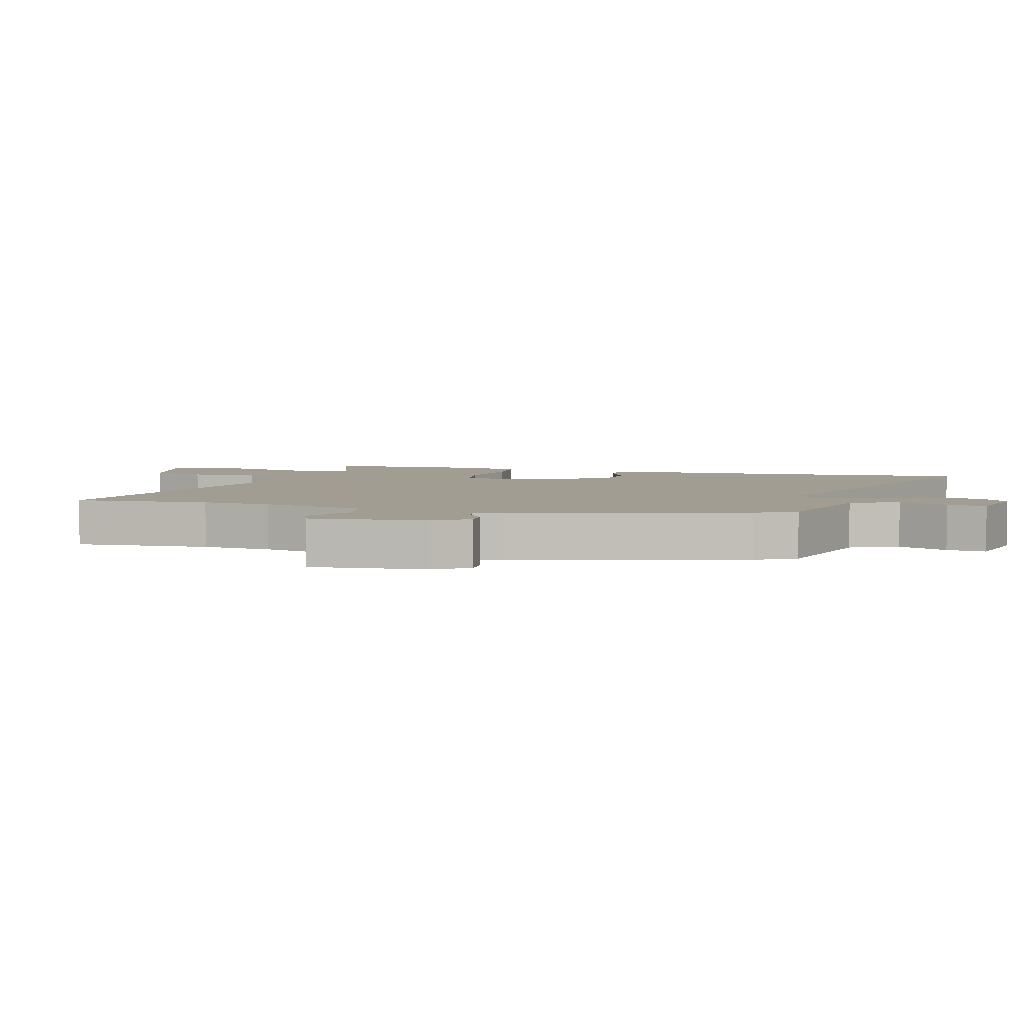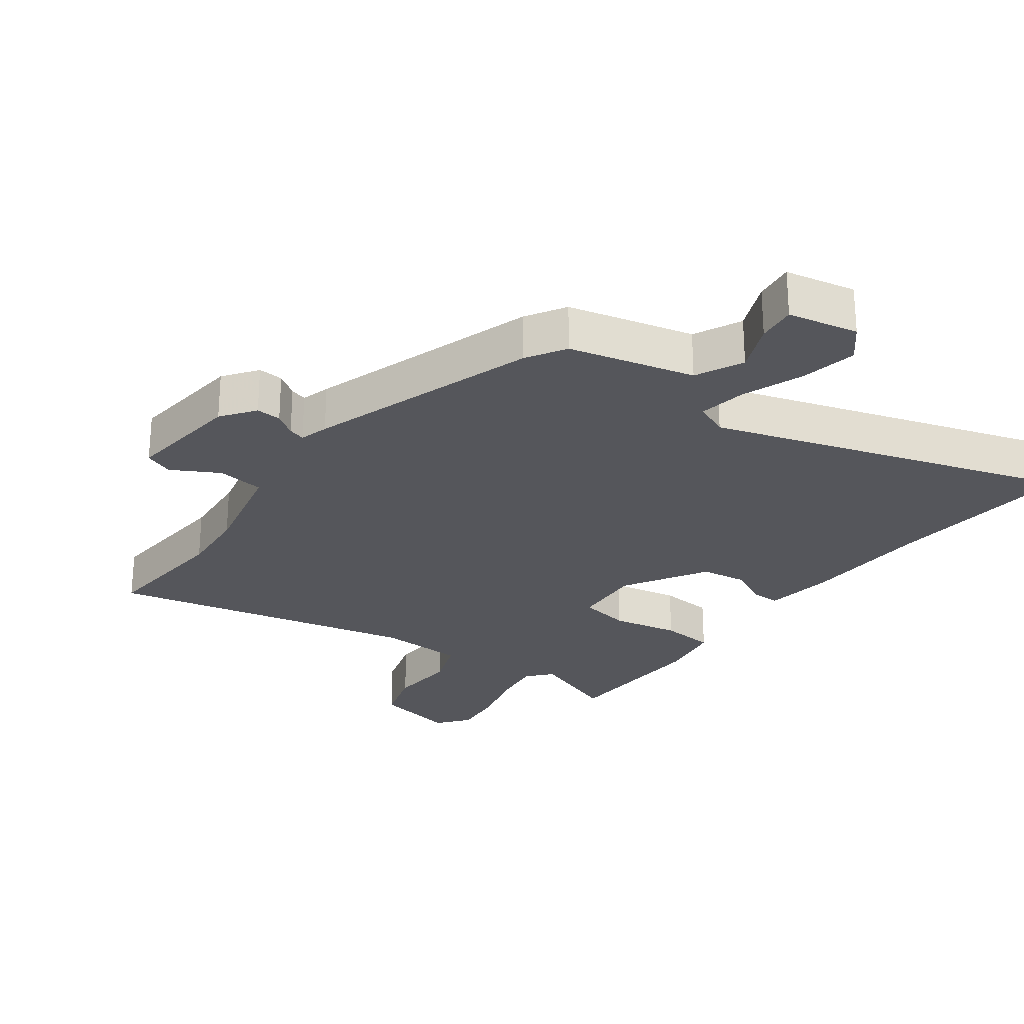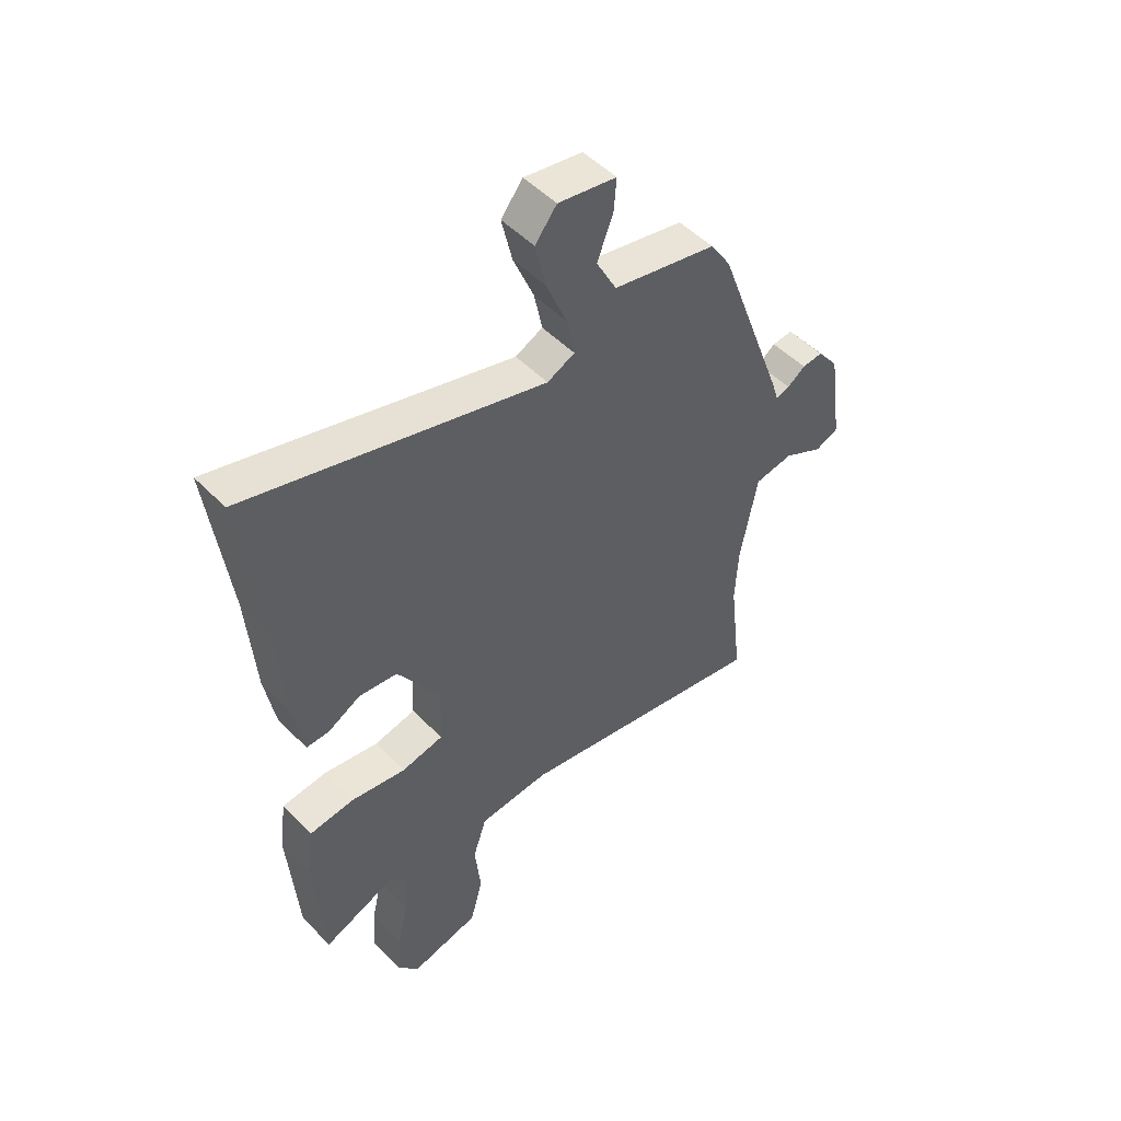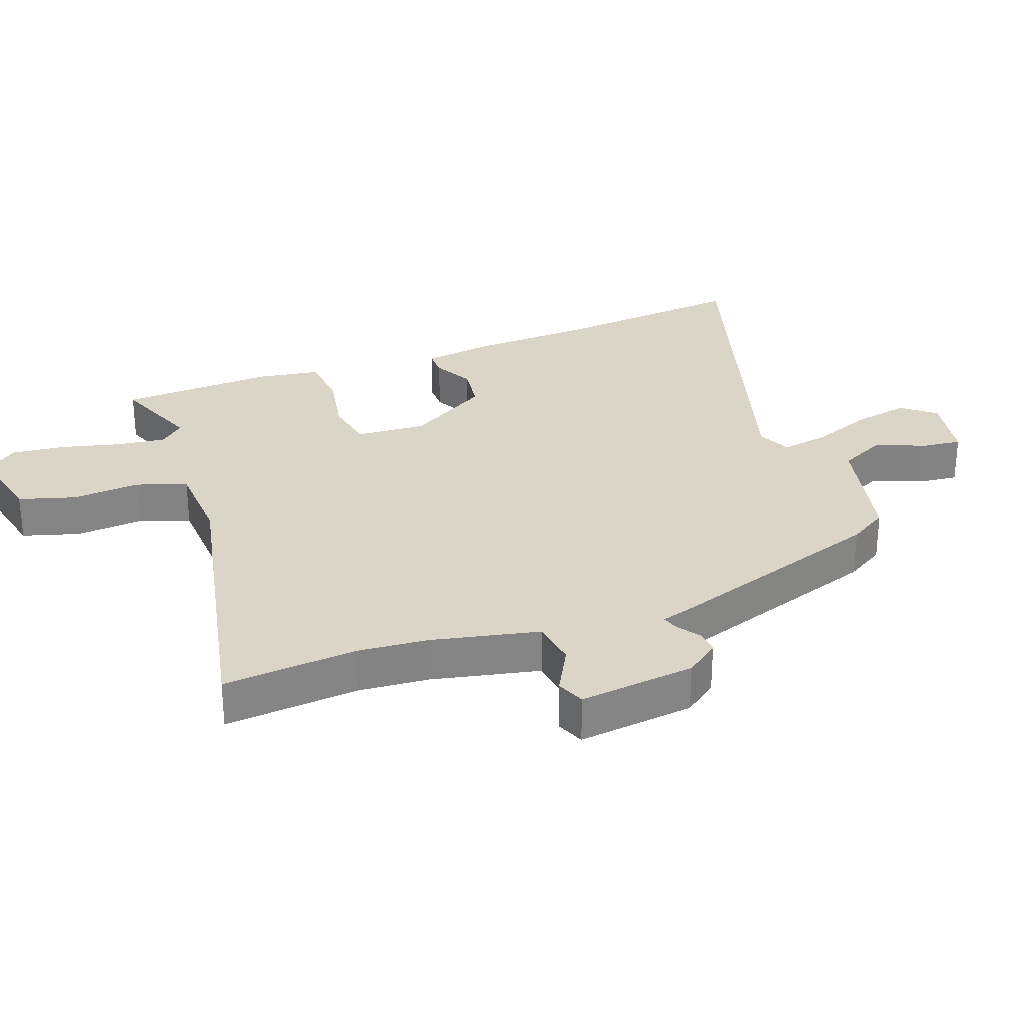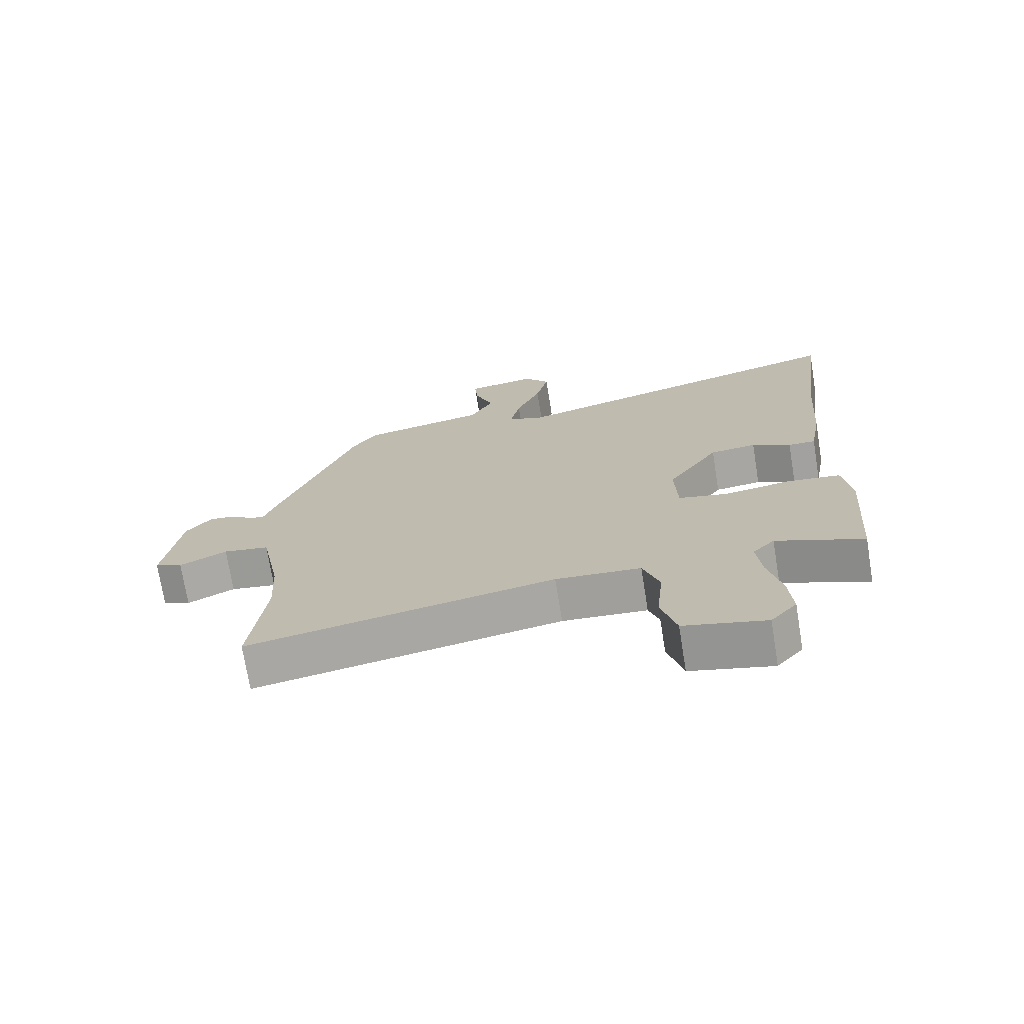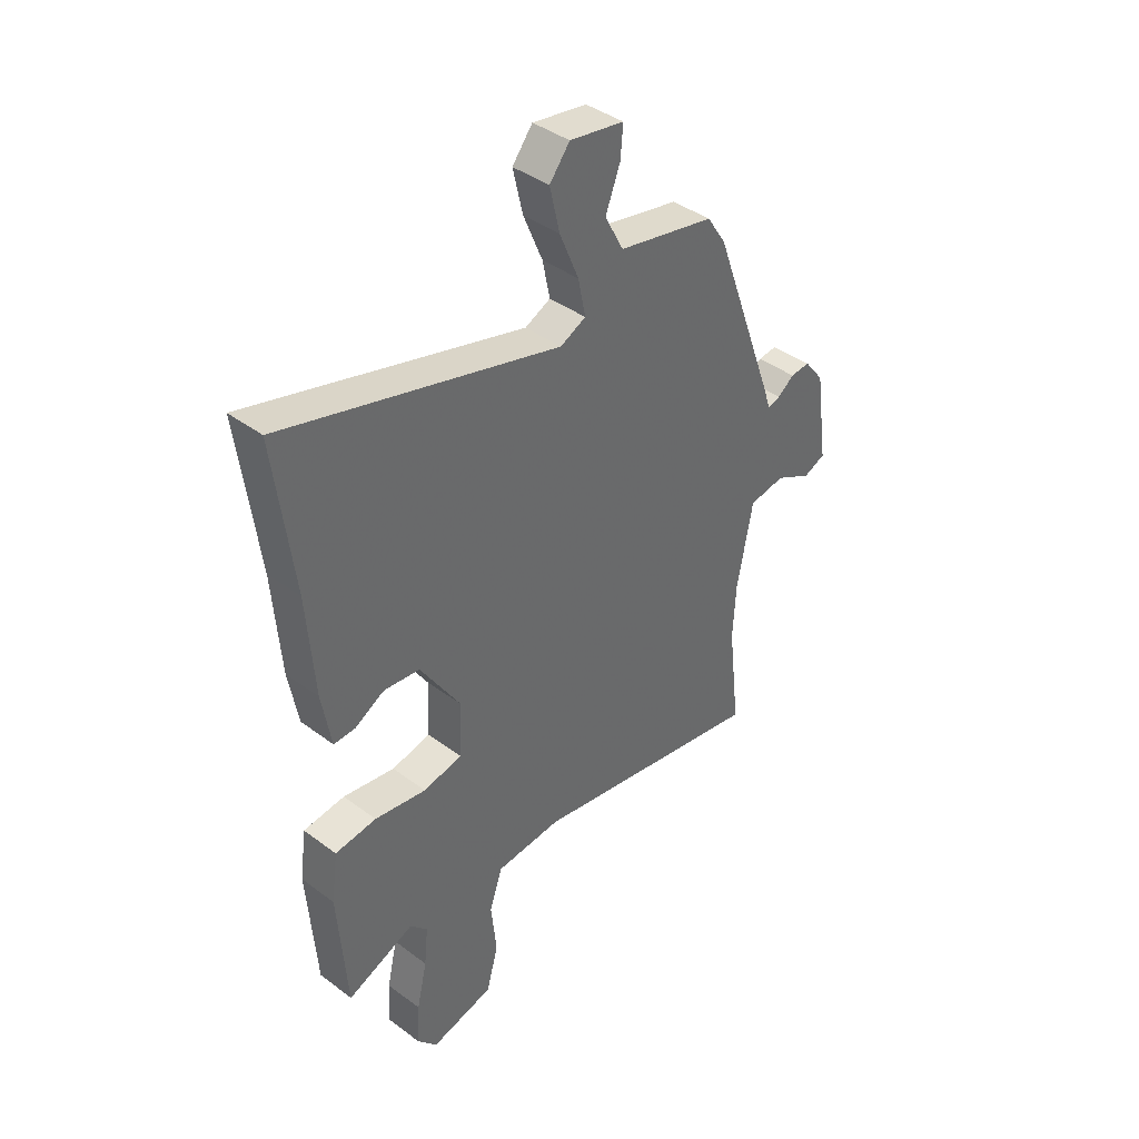
<metadata>
{"format":"obj","ext":"obj","renderer":"f3d","projection":"perspective","resolution":1024,"background":"white","views":[{"elev":4.6,"azim":-71.4,"up":"+Y"},{"elev":-26.3,"azim":-34.4,"up":"+Y"},{"elev":50.1,"azim":138.0,"up":"+Z"},{"elev":29.0,"azim":-108.9,"up":"+Y"},{"elev":-72.6,"azim":9.2,"up":"+Z"},{"elev":40.4,"azim":132.5,"up":"+Z"}]}
</metadata>
<code>
v 0.453 0.07 -0.537
v 0.316 0.07 -0.48
v 0.281 0.07 -0.517
v 0.289 0.07 -0.595
v 0.31 0.07 -0.688
v 0.316 0.07 -0.77
v 0.275 0.07 -0.818
v 0.146 0.07 -0.786
v 0.122 0.07 -0.697
v 0.133 0.07 -0.592
v 0.107 0.07 -0.513
v -0.027 0.07 -0.503
v -0.511 0.07 -0.593
v -0.487 0.07 -0.384
v -0.493 0.07 -0.274
v -0.525 0.07 -0.106
v -0.598 0.07 -0.094
v -0.673 0.07 -0.132
v -0.717 0.07 -0.113
v -0.691 0.07 0.068
v -0.651 0.07 0.119
v -0.612 0.07 0.115
v -0.578 0.07 0.09
v -0.552 0.07 0.081
v -0.538 0.07 0.125
v -0.411 0.07 0.473
v -0.372 0.07 0.533
v -0.176 0.07 0.573
v -0.138 0.07 0.645
v -0.168 0.07 0.723
v -0.173 0.07 0.784
v -0.063 0.07 0.802
v -0.022 0.07 0.75
v -0.042 0.07 0.663
v -0.081 0.07 0.569
v -0.096 0.07 0.495
v -0.044 0.07 0.47
v 0.516 0.07 0.624
v 0.478 0.07 0.327
v 0.463 0.07 0.129
v 0.444 0.07 0.021
v 0.401 0.07 0.022
v 0.34 0.07 0.056
v 0.267 0.07 0.048
v 0.186 0.07 -0.078
v 0.19 0.07 -0.188
v 0.269 0.07 -0.205
v 0.374 0.07 -0.188
v 0.458 0.07 -0.198
v 0.471 0.07 -0.296
v 0.453 0 -0.537
v 0.316 0 -0.48
v 0.281 0 -0.517
v 0.289 0 -0.595
v 0.31 0 -0.688
v 0.316 0 -0.77
v 0.275 0 -0.818
v 0.146 0 -0.786
v 0.122 0 -0.697
v 0.133 0 -0.592
v 0.107 0 -0.513
v -0.027 0 -0.503
v -0.511 0 -0.593
v -0.487 0 -0.384
v -0.493 0 -0.274
v -0.525 0 -0.106
v -0.598 0 -0.094
v -0.673 0 -0.132
v -0.717 0 -0.113
v -0.691 0 0.068
v -0.651 0 0.119
v -0.612 0 0.115
v -0.578 0 0.09
v -0.552 0 0.081
v -0.538 0 0.125
v -0.411 0 0.473
v -0.372 0 0.533
v -0.176 0 0.573
v -0.138 0 0.645
v -0.168 0 0.723
v -0.173 0 0.784
v -0.063 0 0.802
v -0.022 0 0.75
v -0.042 0 0.663
v -0.081 0 0.569
v -0.096 0 0.495
v -0.044 0 0.47
v 0.516 0 0.624
v 0.478 0 0.327
v 0.463 0 0.129
v 0.444 0 0.021
v 0.401 0 0.022
v 0.34 0 0.056
v 0.267 0 0.048
v 0.186 0 -0.078
v 0.19 0 -0.188
v 0.269 0 -0.205
v 0.374 0 -0.188
v 0.458 0 -0.198
v 0.471 0 -0.296
f 47 48 49 50
f 46 47 50 1
f 40 41 42 43
f 39 40 43 44
f 37 38 39 44
f 36 37 44 45
f 32 33 34 35
f 32 35 36
f 29 30 31 32
f 29 32 36
f 28 29 36
f 24 25 26 27
f 24 27 28 36
f 20 21 22 23
f 20 23 24
f 17 18 19 20
f 16 17 20 24
f 15 16 24 36
f 12 13 14
f 11 12 14 15
f 7 8 9 10
f 7 10 11
f 4 5 6 7
f 3 4 7 11
f 2 3 11 15
f 46 1 2
f 15 36 45 46
f 2 15 46
f 100 99 98 97
f 51 100 97 96
f 93 92 91 90
f 94 93 90 89
f 94 89 88 87
f 95 94 87 86
f 85 84 83 82
f 86 85 82
f 82 81 80 79
f 86 82 79
f 86 79 78
f 77 76 75 74
f 86 78 77 74
f 73 72 71 70
f 74 73 70
f 70 69 68 67
f 74 70 67 66
f 86 74 66 65
f 64 63 62
f 65 64 62 61
f 60 59 58 57
f 61 60 57
f 57 56 55 54
f 61 57 54 53
f 65 61 53 52
f 52 51 96
f 96 95 86 65
f 96 65 52
f 1 51 52 2
f 2 52 53 3
f 3 53 54 4
f 4 54 55 5
f 5 55 56 6
f 6 56 57 7
f 7 57 58 8
f 8 58 59 9
f 9 59 60 10
f 10 60 61 11
f 11 61 62 12
f 12 62 63 13
f 13 63 64 14
f 14 64 65 15
f 15 65 66 16
f 16 66 67 17
f 17 67 68 18
f 18 68 69 19
f 19 69 70 20
f 20 70 71 21
f 21 71 72 22
f 22 72 73 23
f 23 73 74 24
f 24 74 75 25
f 25 75 76 26
f 26 76 77 27
f 27 77 78 28
f 28 78 79 29
f 29 79 80 30
f 30 80 81 31
f 31 81 82 32
f 32 82 83 33
f 33 83 84 34
f 34 84 85 35
f 35 85 86 36
f 36 86 87 37
f 37 87 88 38
f 38 88 89 39
f 39 89 90 40
f 40 90 91 41
f 41 91 92 42
f 42 92 93 43
f 43 93 94 44
f 44 94 95 45
f 45 95 96 46
f 46 96 97 47
f 47 97 98 48
f 48 98 99 49
f 49 99 100 50
f 50 100 51 1

</code>
